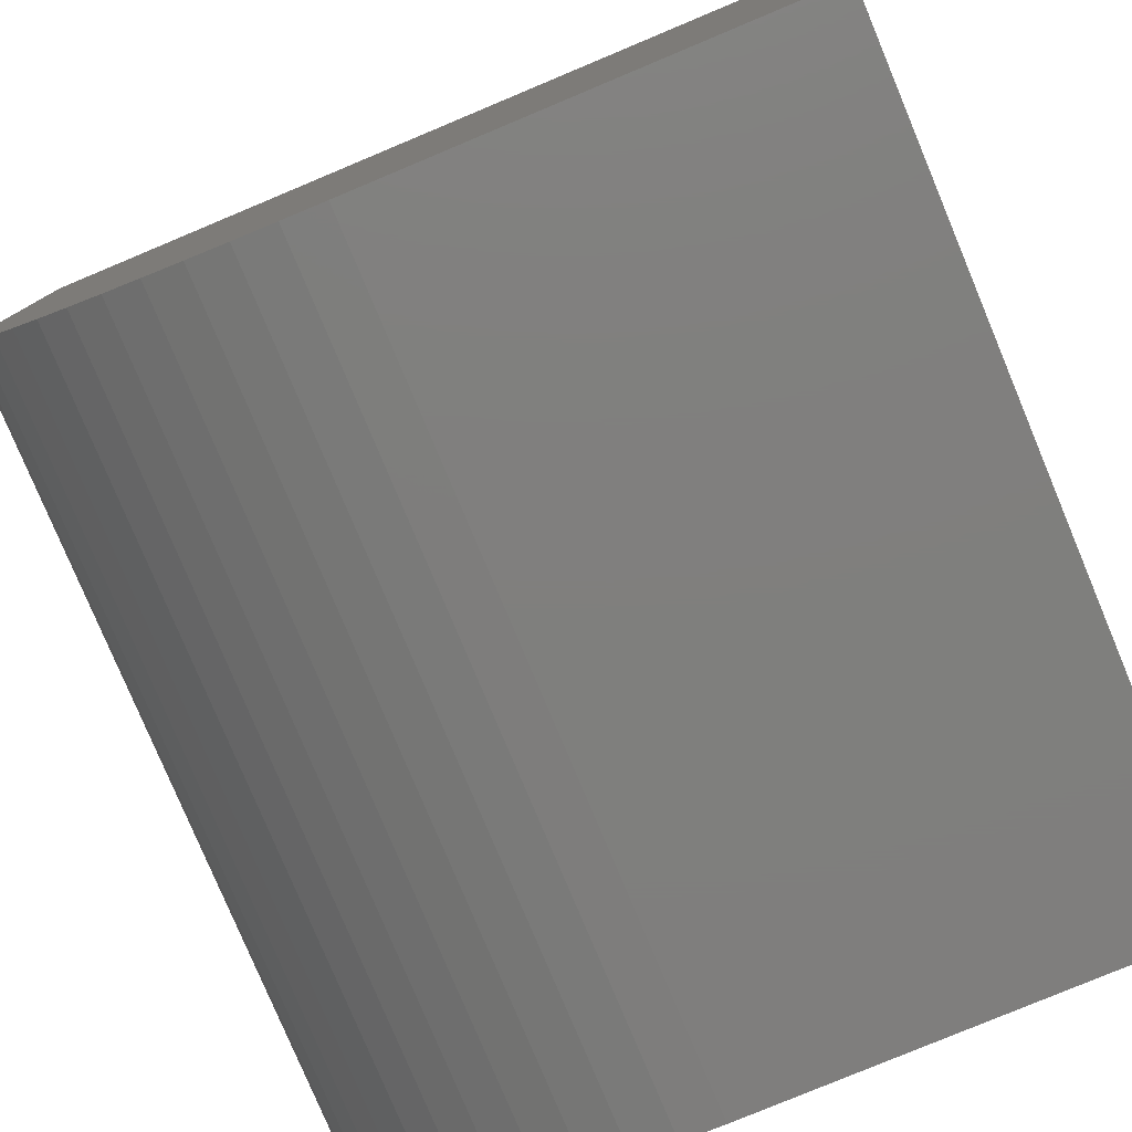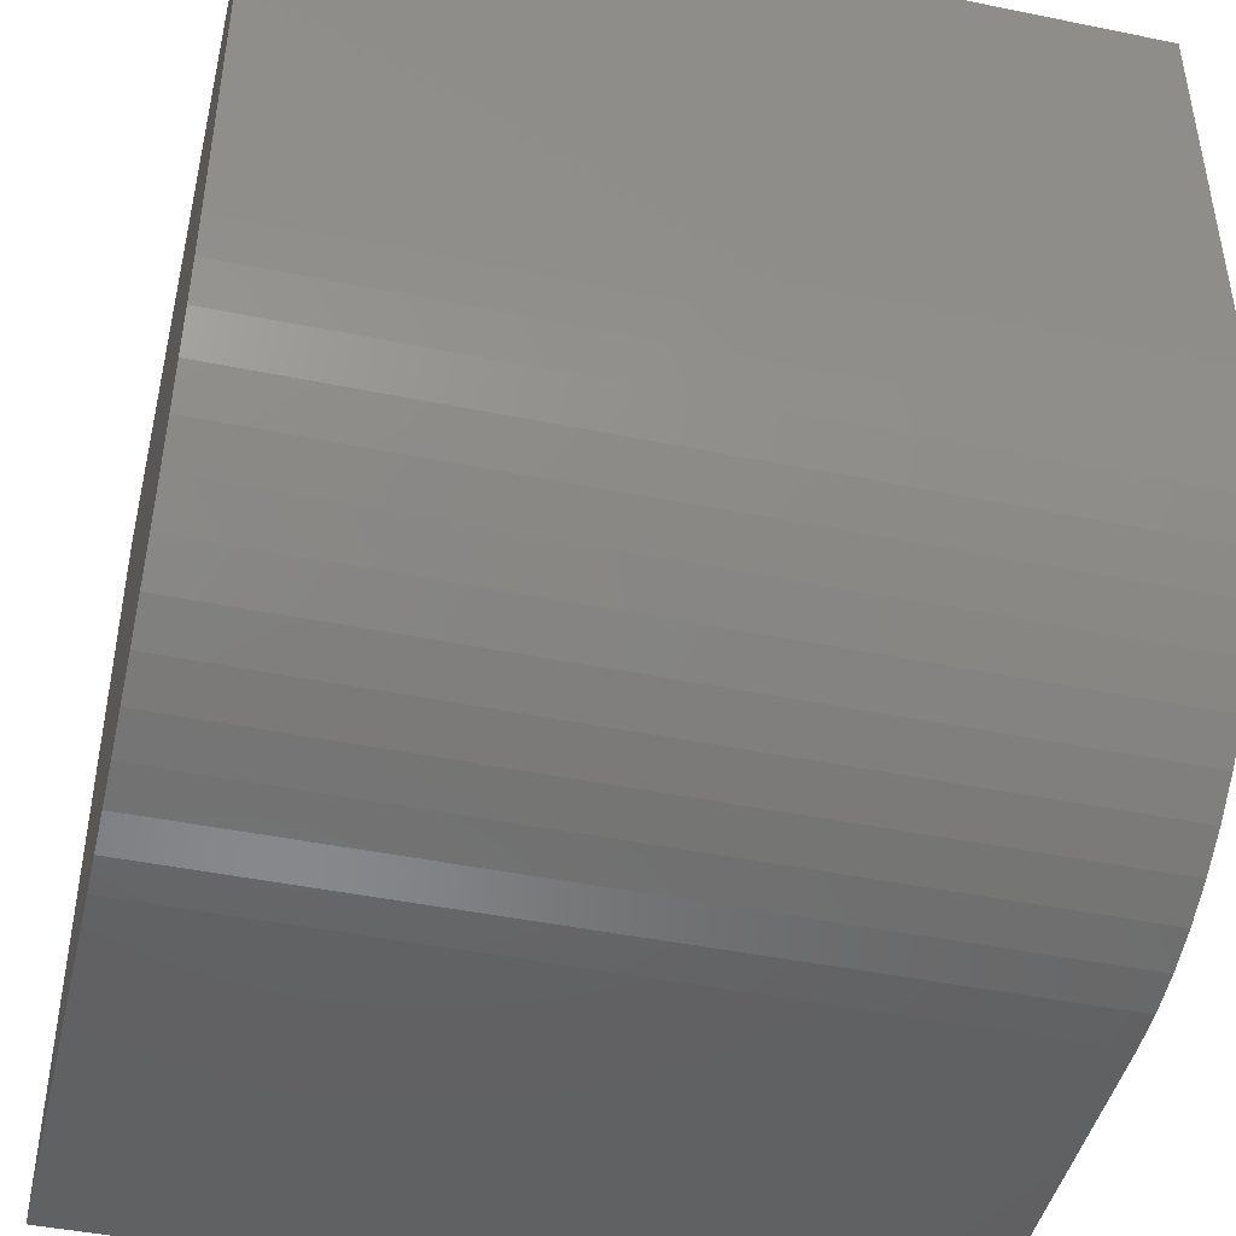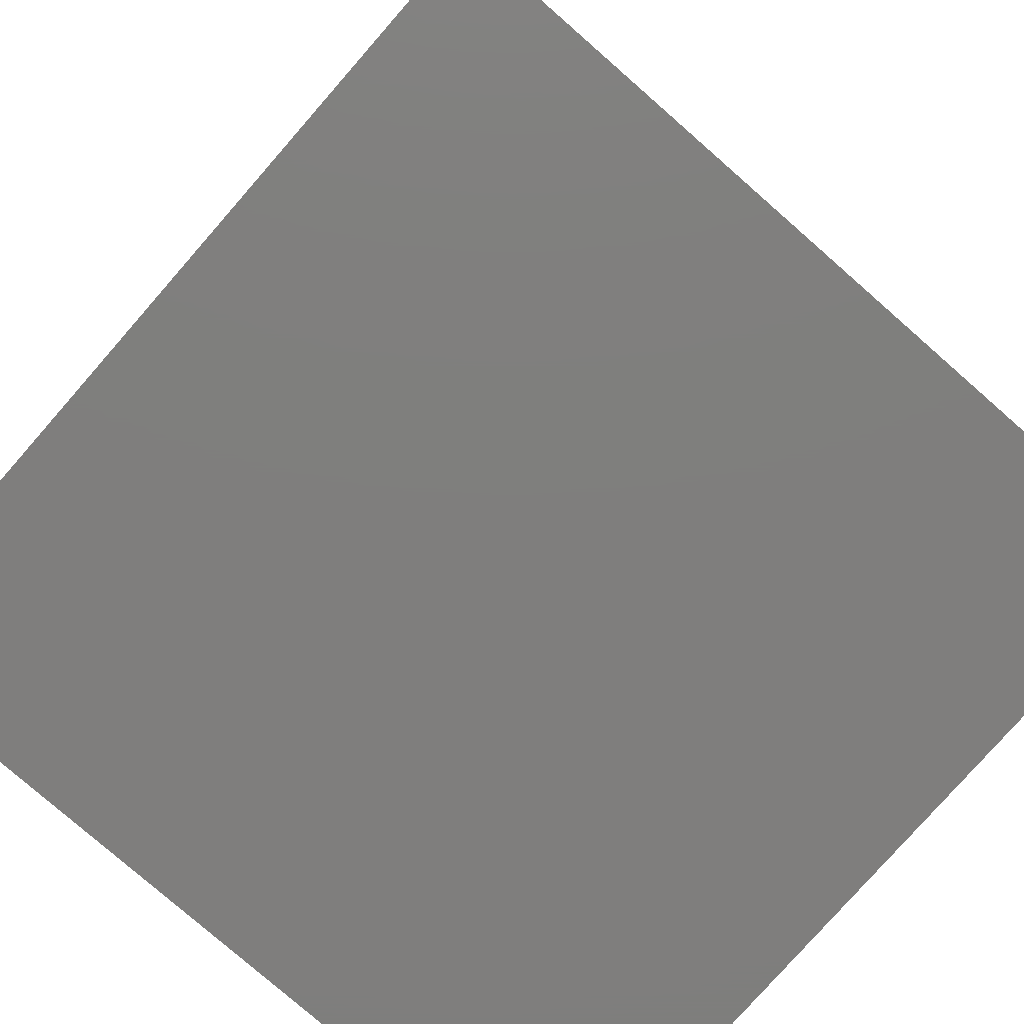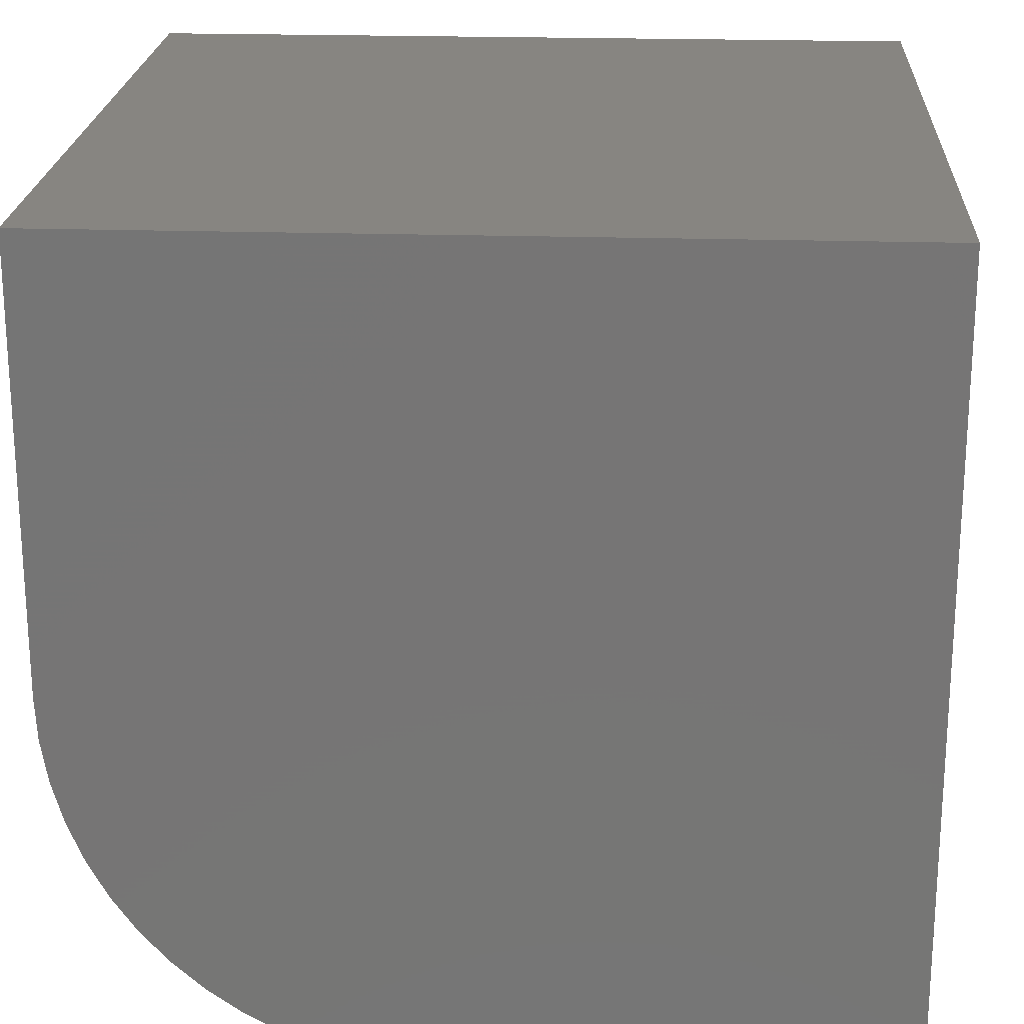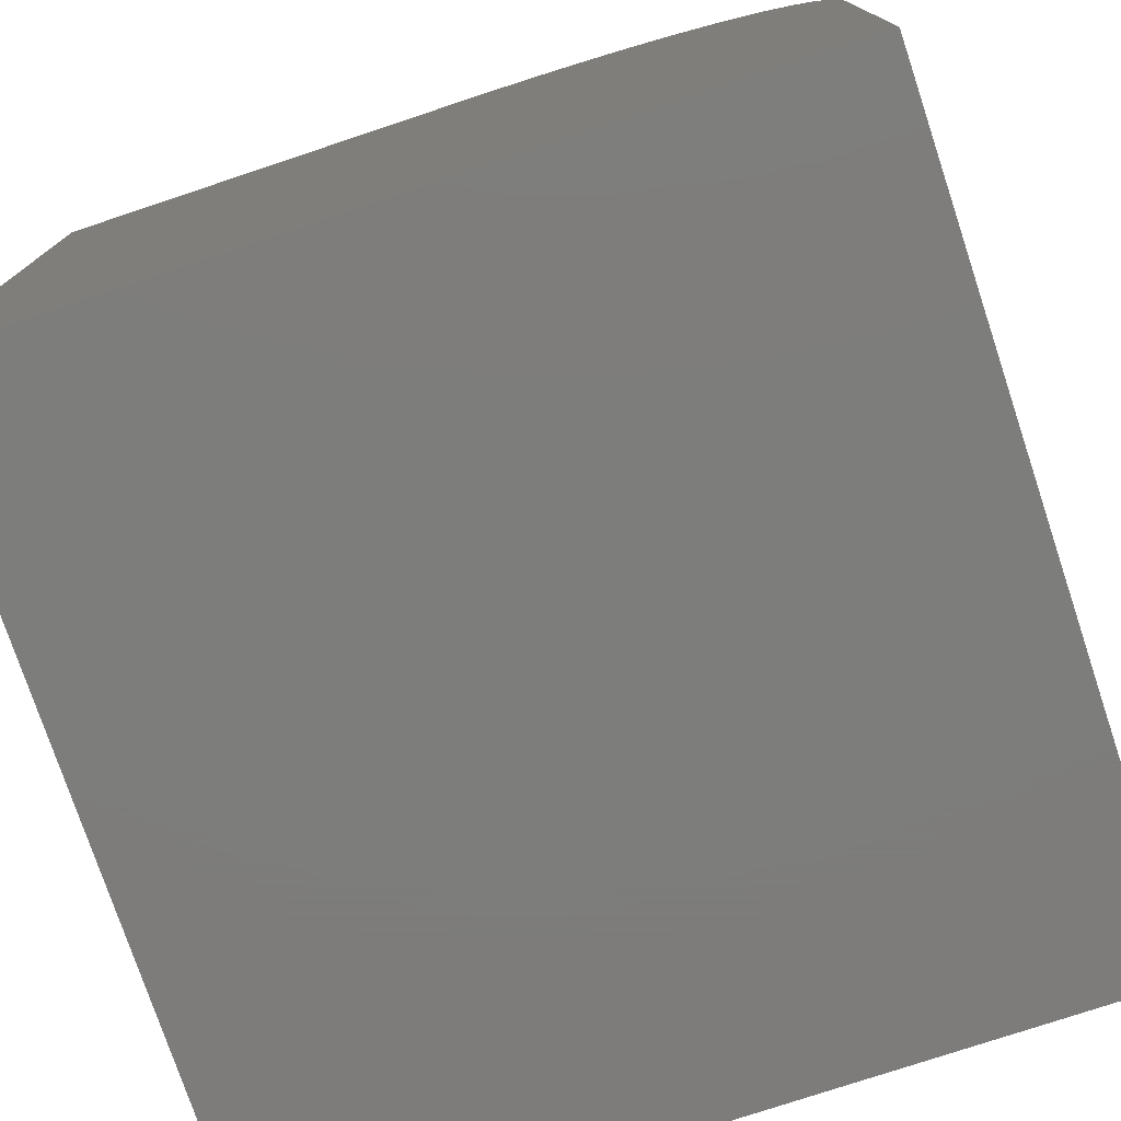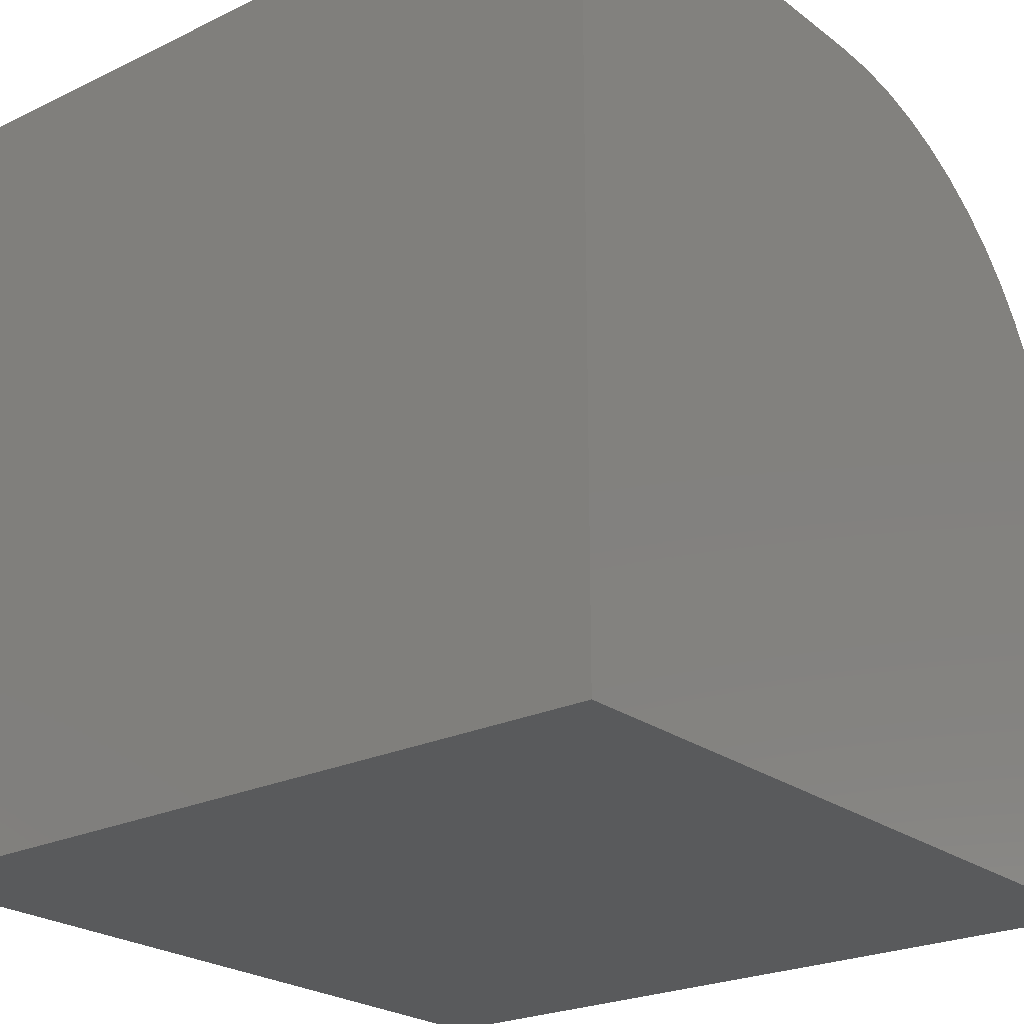
<metadata>
{"format":"stl","ext":"stl","renderer":"f3d","projection":"perspective","resolution":1024,"background":"white","views":[{"elev":-79.1,"azim":112.7,"up":"+Y"},{"elev":-45.0,"azim":-13.3,"up":"+Y"},{"elev":-78.5,"azim":-131.2,"up":"+Z"},{"elev":21.6,"azim":93.2,"up":"+Y"},{"elev":-76.5,"azim":-71.6,"up":"+Z"},{"elev":-23.6,"azim":-141.1,"up":"+Z"}]}
</metadata>
<code>
# stl→obj: 36 verts, 68 faces
v 0 10 0
v 0 0 0
v 0 0 5.337
v 0 0.02932 5.859
v 0 0.1169 6.374
v 0 0.2617 6.877
v 0 0.4618 7.36
v 0 0.7148 7.818
v 0 1.017 8.244
v 0 3.626 9.883
v 0 4.141 9.971
v 0 4.663 10
v 0 10 10
v 0 1.366 8.634
v 0 1.756 8.983
v 0 2.182 9.285
v 0 2.64 9.538
v 0 3.123 9.738
v 10 4.663 10
v 10 10 10
v 10 10 0
v 10 0.7148 7.818
v 10 0.4618 7.36
v 10 0.2617 6.877
v 10 0.1169 6.374
v 10 0.02932 5.859
v 10 0 5.337
v 10 0 0
v 10 4.141 9.971
v 10 3.626 9.883
v 10 3.123 9.738
v 10 2.64 9.538
v 10 2.182 9.285
v 10 1.756 8.983
v 10 1.366 8.634
v 10 1.017 8.244
f 1 2 3
f 3 4 1
f 1 4 5
f 1 5 6
f 6 7 1
f 1 7 8
f 1 8 9
f 10 11 1
f 1 11 12
f 1 12 13
f 9 14 1
f 1 14 15
f 1 15 16
f 16 17 1
f 1 17 18
f 1 18 10
f 19 20 12
f 12 20 13
f 21 20 19
f 22 23 21
f 21 23 24
f 21 24 25
f 25 26 21
f 21 26 27
f 21 27 28
f 19 29 21
f 21 29 30
f 21 30 31
f 31 32 21
f 21 32 33
f 21 33 34
f 34 35 21
f 21 35 36
f 21 36 22
f 1 21 2
f 2 21 28
f 20 21 13
f 13 21 1
f 3 2 27
f 27 2 28
f 19 12 11
f 19 11 29
f 29 11 10
f 29 10 30
f 30 10 18
f 30 18 31
f 31 18 17
f 31 17 32
f 32 17 16
f 32 16 33
f 33 16 15
f 33 15 34
f 34 15 14
f 34 14 35
f 35 14 9
f 35 9 36
f 36 9 8
f 36 8 22
f 22 8 7
f 22 7 23
f 23 7 6
f 23 6 24
f 24 6 5
f 24 5 25
f 25 5 4
f 25 4 26
f 26 4 3
f 26 3 27

</code>
